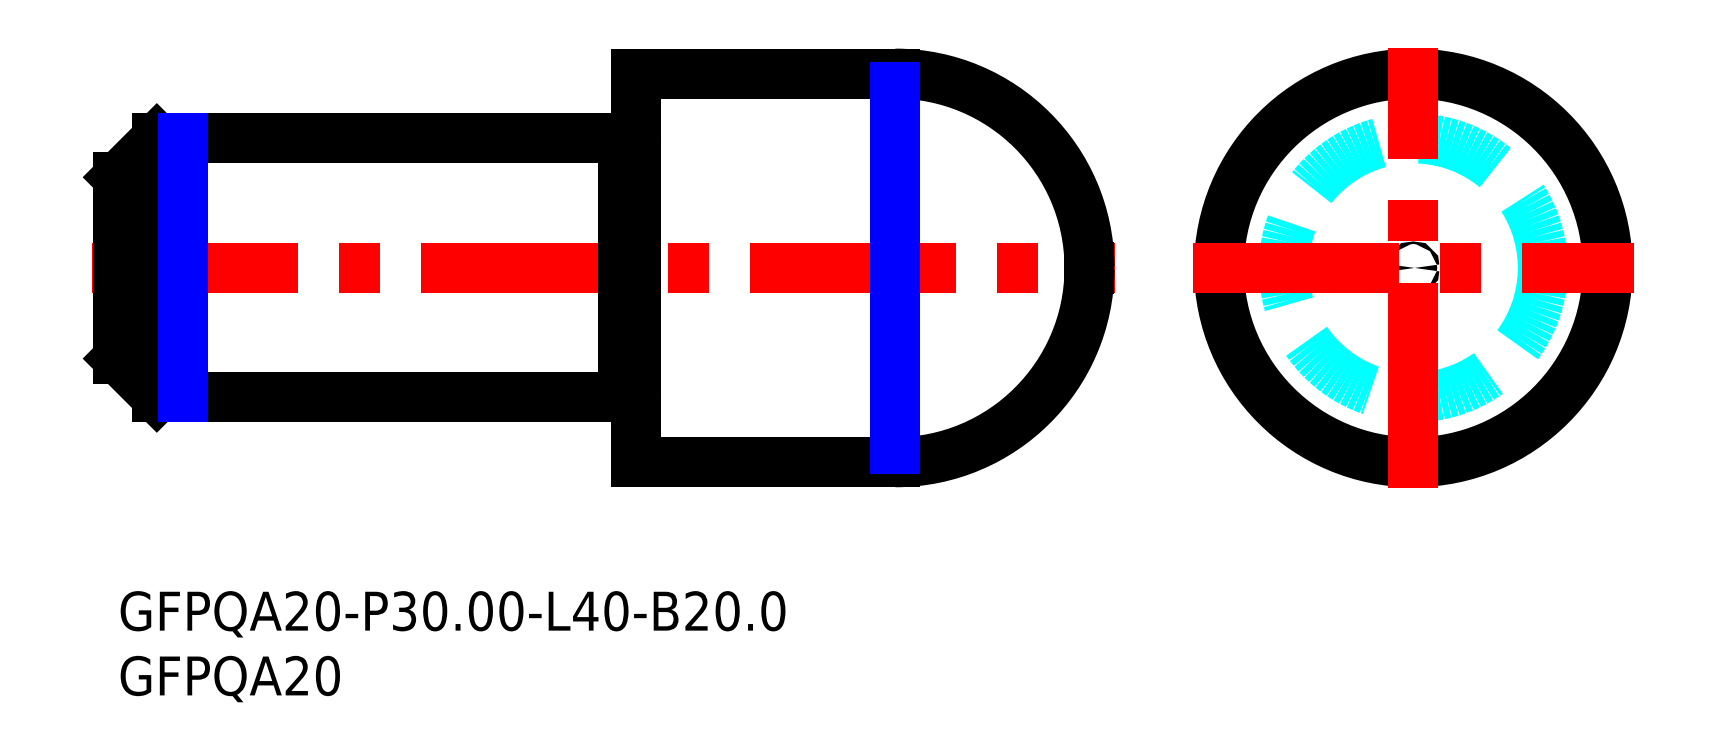
<metadata>
{"format":"dxf","ext":"dxf","renderer":"ezdxf+matplotlib","layout":"modelspace","background":"white","min_lineweight":24,"dpi":150}
</metadata>
<code>
0
SECTION
2
ENTITIES
0
INSERT
8
MSM_CONTINUOUS
2
*U16
10
0
20
0
30
0
0
INSERT
8
MSM_CONTINUOUS
2
*U17
10
0
20
0
30
0
0
LINE
8
MSM_DASHED
10
74.83
20
25
30
0
11
75
21
24.9
31
0
0
LINE
8
MSM_DASHED
10
75
20
25.1
30
0
11
74.83
21
25
31
0
0
LINE
8
MSM_DASHED
10
0.1732
20
25
30
0
11
-2.13e-14
21
25.1
31
0
0
LINE
8
MSM_DASHED
10
-2.13e-14
20
24.9
30
0
11
0.1732
21
25
31
0
0
LINE
8
MSM_CENTER
10
-2
20
25
30
0
11
77
21
25
31
0
0
LINE
8
MSM_CONTINUOUS
10
39.17
20
15.1
30
0
11
39.8
21
15.1
31
0
0
LINE
8
MSM_CONTINUOUS
10
39.8
20
34.9
30
0
11
39.17
21
34.9
31
0
0
ARC
8
MSM_CONTINUOUS
10
39.17
20
14.9
30
0
40
0.2
50
90
51
150
0
ARC
8
MSM_CONTINUOUS
10
39.17
20
35.1
30
0
40
0.2
50
210
51
270
0
LINE
8
MSM_CONTINUOUS
10
3
20
15
30
0
11
39
21
15
31
0
0
LINE
8
MSM_CONTINUOUS
10
39
20
35
30
0
11
3
21
35
31
0
0
LINE
8
MSM_CONTINUOUS
10
39
20
35
30
0
11
39
21
15
31
0
0
LINE
8
MSM_CONTINUOUS
10
-2.84e-14
20
18
30
0
11
3
21
15
31
0
0
LINE
8
MSM_CONTINUOUS
10
3
20
35
30
0
11
-2.84e-14
21
32
31
0
0
LINE
8
MSM_CONTINUOUS
10
3
20
35
30
0
11
3
21
15
31
0
0
LINE
8
MSM_CONTINUOUS
10
-2.84e-14
20
32
30
0
11
-2.84e-14
21
18
31
0
0
ARC
8
MSM_CONTINUOUS
10
39.8
20
14.9
30
0
40
0.2
50
0
51
90
0
ARC
8
MSM_CONTINUOUS
10
39.8
20
35.1
30
0
40
0.2
50
270
51
0
0
LINE
8
MSM_CONTINUOUS
10
75
20
24.9
30
0
11
75
21
25.1
31
0
0
ARC
8
MSM_CONTINUOUS
10
60
20
25
30
0
40
15
50
0.3812
51
90
0
ARC
8
MSM_CONTINUOUS
10
60
20
25
30
0
40
15
50
270
51
359.6
0
LINE
8
MSM_CONTINUOUS
10
40
20
10
30
0
11
60
21
10
31
0
0
LINE
8
MSM_CONTINUOUS
10
60
20
40
30
0
11
40
21
40
31
0
0
LINE
8
MSM_NARROW
10
60
20
39
30
0
11
60
21
11
31
0
0
LINE
8
MSM_CONTINUOUS
10
40
20
40
30
0
11
40
21
10
31
0
0
CIRCLE
8
MSM_DASHED
10
100
20
25
30
0
40
10
0
CIRCLE
8
MSM_CONTINUOUS
10
100
20
25
30
0
40
15
0
CIRCLE
8
MSM_CONTINUOUS
10
100
20
25
30
0
40
0.09981
0
LINE
8
MSM_CENTER
10
100
20
8
30
0
11
100
21
42
31
0
0
LINE
8
MSM_CENTER
10
83
20
25
30
0
11
117
21
25
31
0
0
LINE
8
MSM_NARROW
10
5
20
35
30
0
11
5
21
15
31
0
0
ENDSEC
0
EOF

</code>
